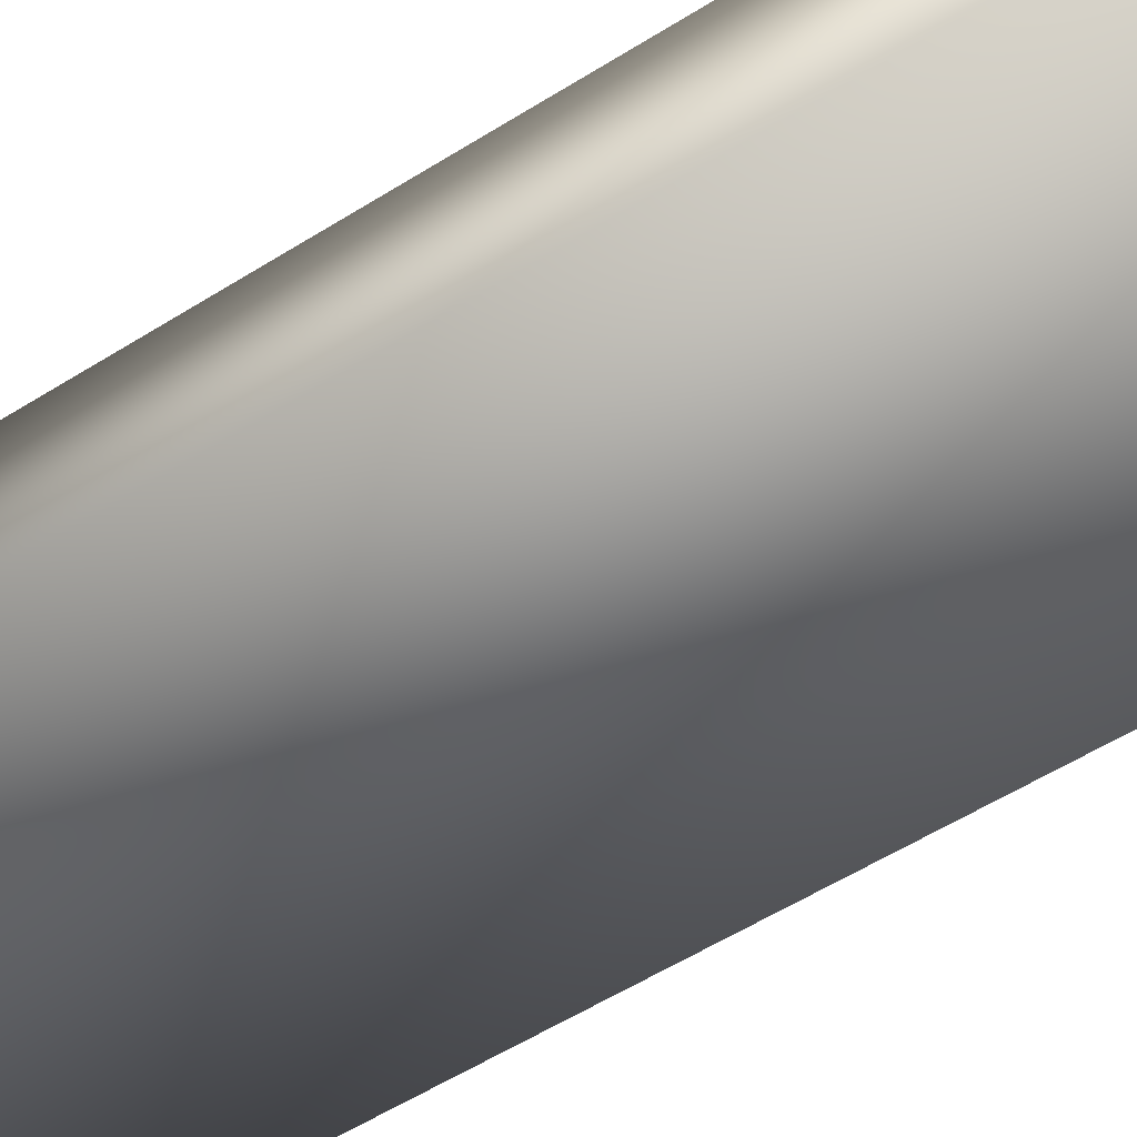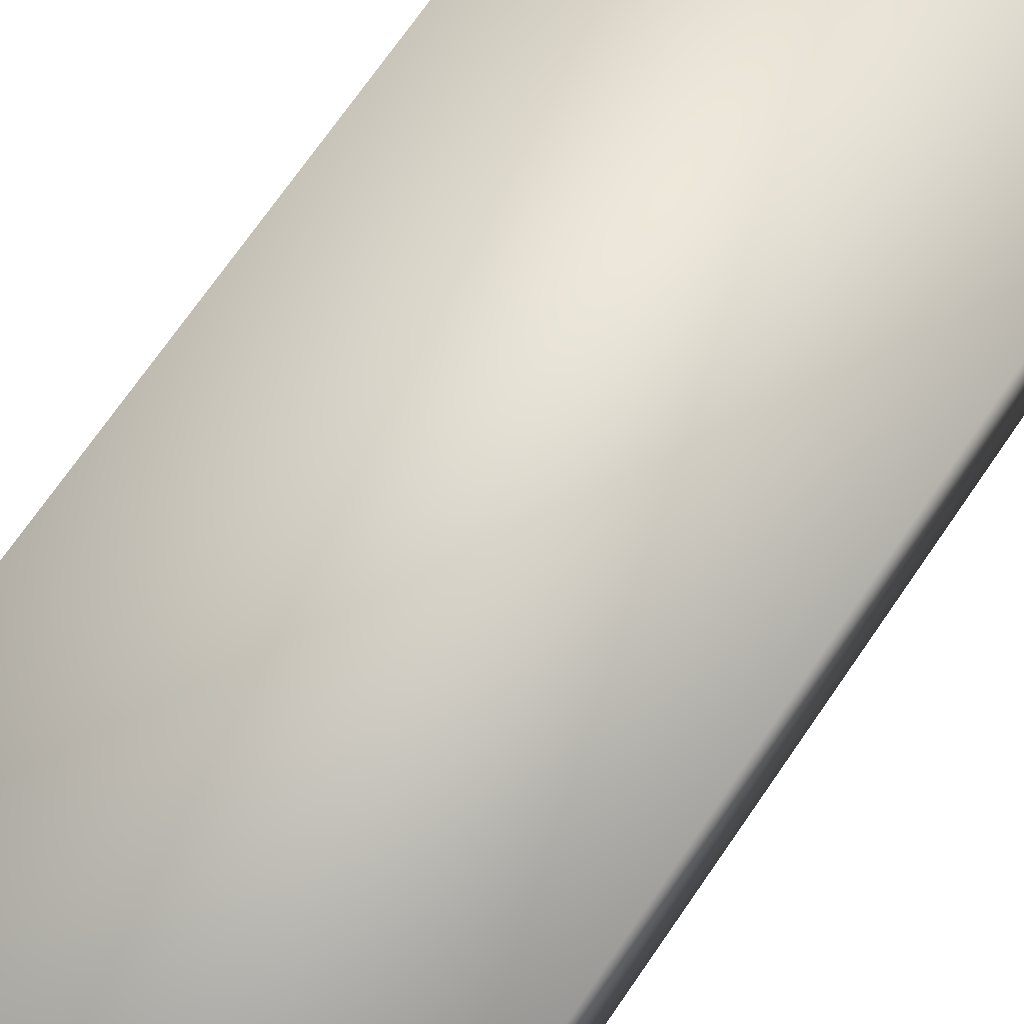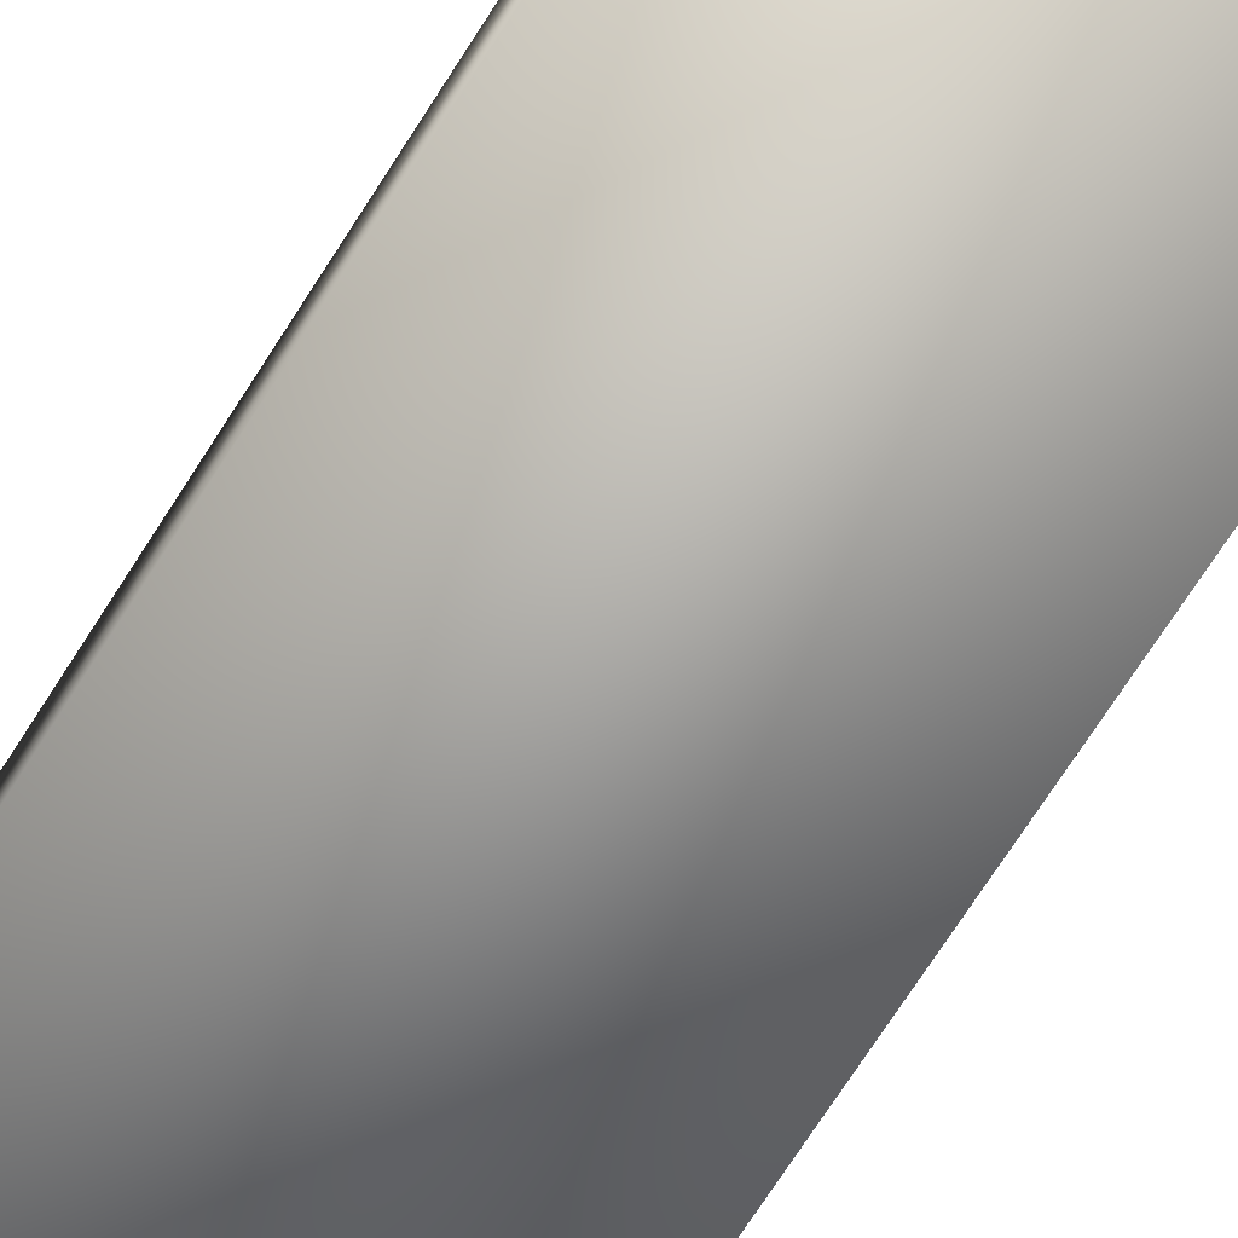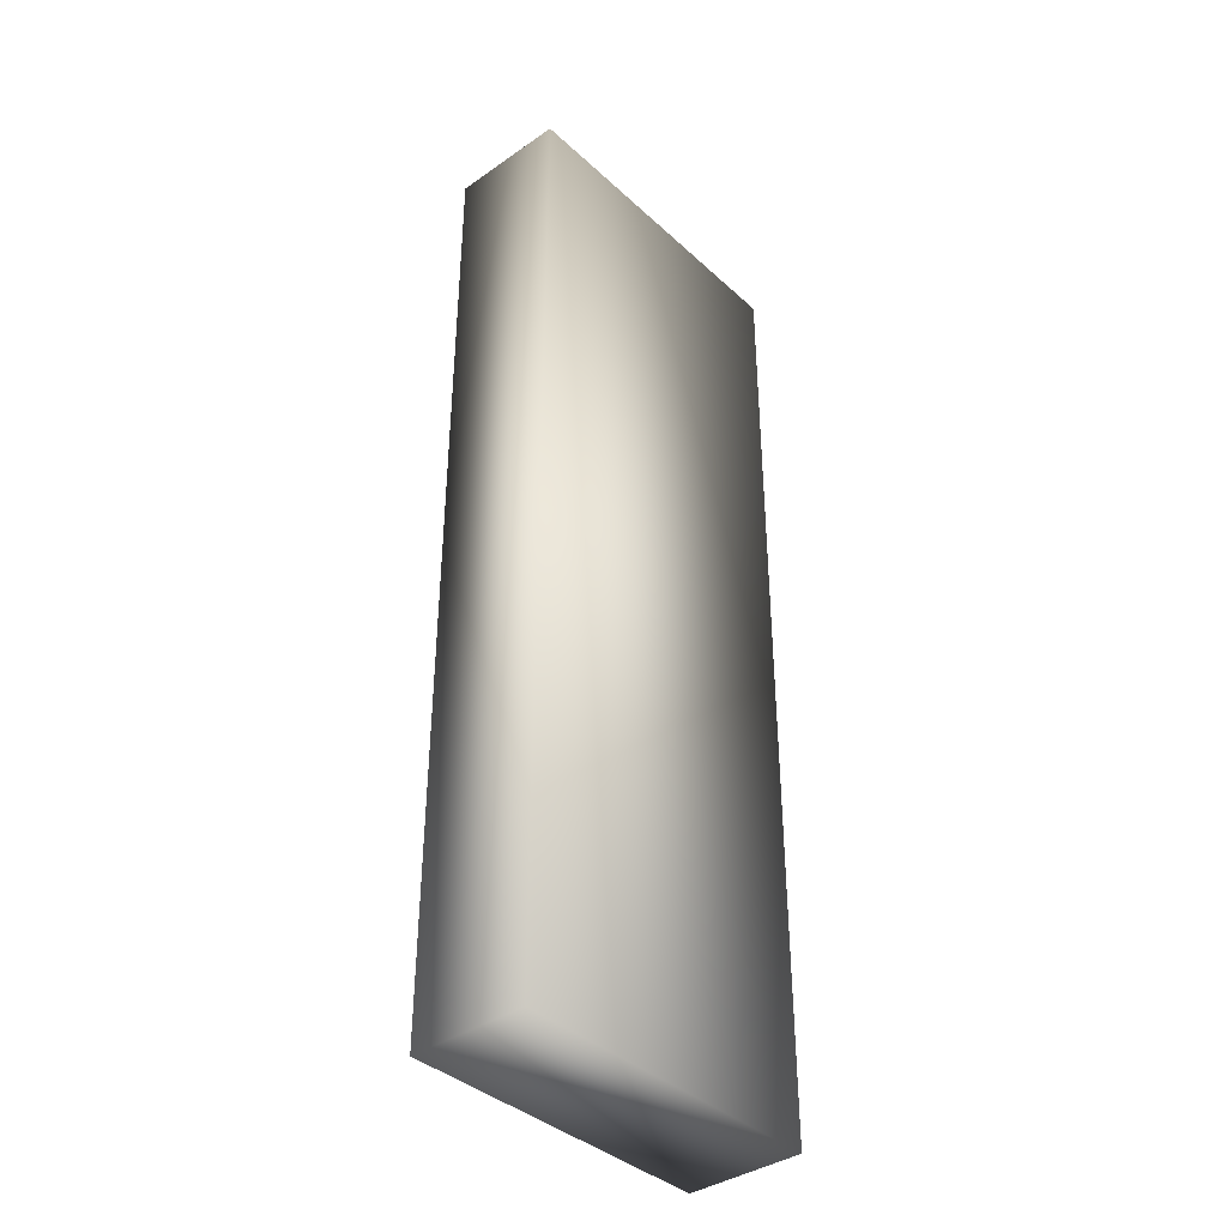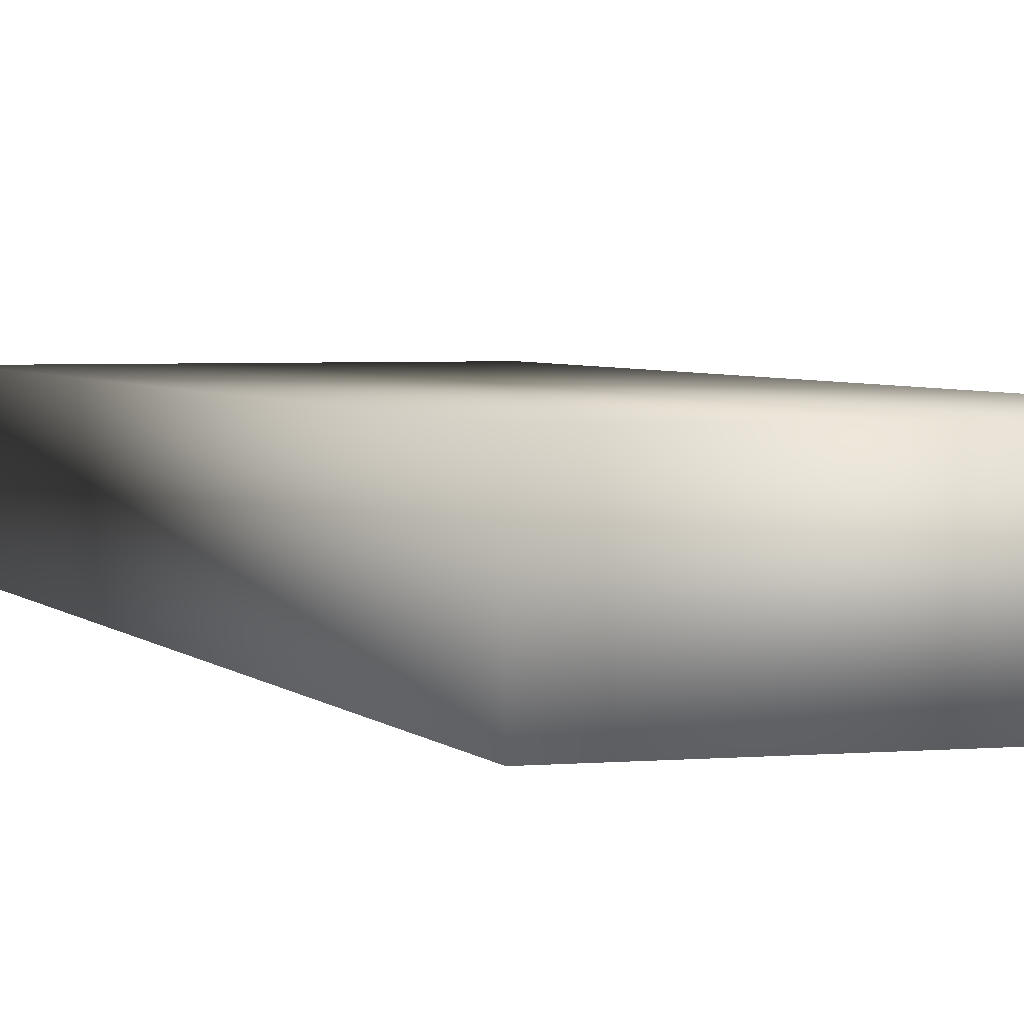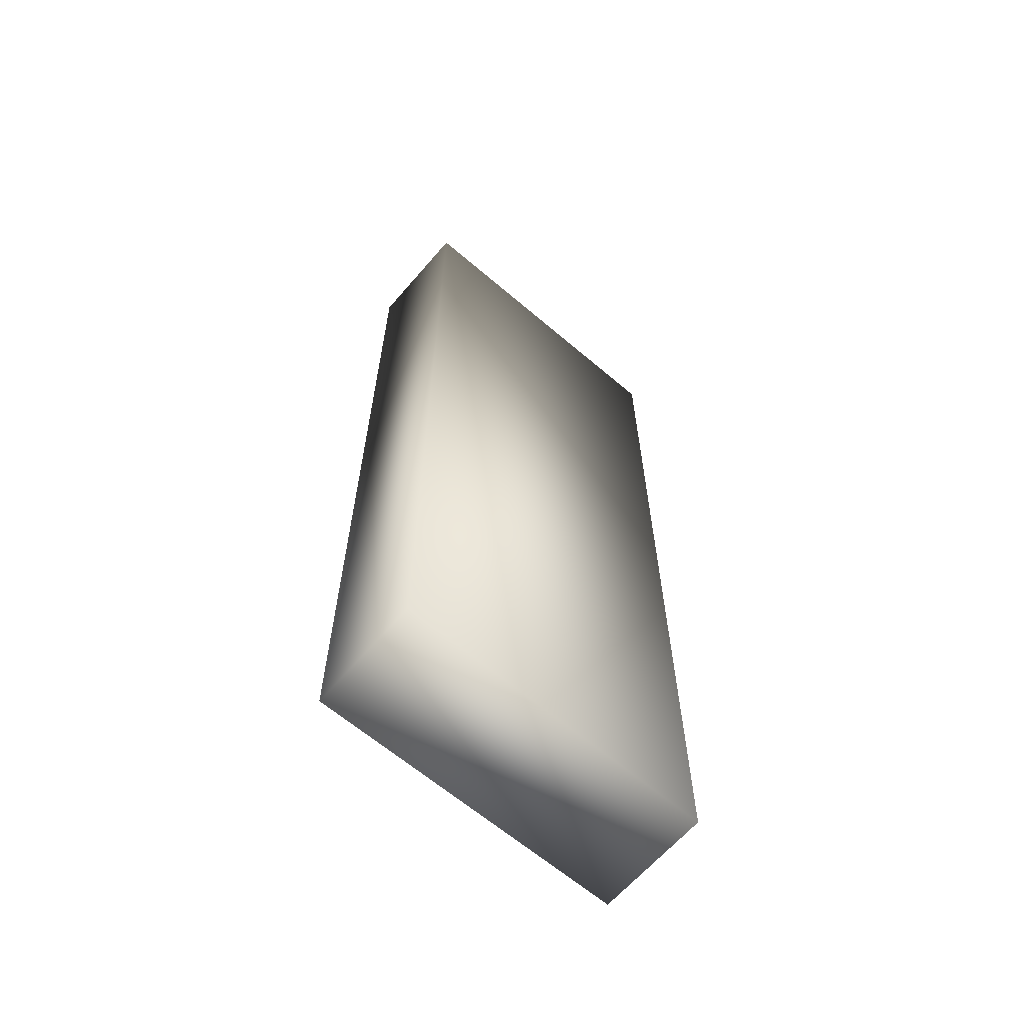
<metadata>
{"format":"obj","ext":"obj","renderer":"f3d","projection":"perspective","resolution":1024,"background":"white","views":[{"elev":-53.7,"azim":124.2,"up":"+Y"},{"elev":69.4,"azim":-145.8,"up":"+Y"},{"elev":-74.9,"azim":147.0,"up":"+Y"},{"elev":-38.6,"azim":131.2,"up":"+Z"},{"elev":3.2,"azim":-18.2,"up":"+Y"},{"elev":-64.0,"azim":139.3,"up":"+Z"}]}
</metadata>
<code>
o 13
v 0.05556 -0.5 -0.1667
v 0.05556 -0.46 -0.1667
v 0.1667 -0.46 -0.1667
v 0.1667 -0.5 -0.1667
v 0.05556 -0.5 0.1667
v 0.05556 -0.5 -0.1667
v 0.1667 -0.5 -0.1667
v 0.1667 -0.5 0.1667
v 0.05556 -0.5 0.1667
v 0.05556 -0.46 0.1667
v 0.05556 -0.46 -0.1667
v 0.05556 -0.5 -0.1667
v 0.05556 -0.5 0.1667
v 0.1667 -0.5 0.1667
v 0.1667 -0.46 0.1667
v 0.05556 -0.46 0.1667
v 0.05556 -0.46 0.1667
v 0.1667 -0.46 0.1667
v 0.1667 -0.46 -0.1667
v 0.05556 -0.46 -0.1667
v 0.1667 -0.5 0.1667
v 0.1667 -0.5 -0.1667
v 0.1667 -0.46 -0.1667
v 0.1667 -0.46 0.1667
f 1 2 3 4
f 5 6 7 8
f 9 10 11 12
f 13 14 15 16
f 17 18 19 20
f 21 22 23 24

</code>
